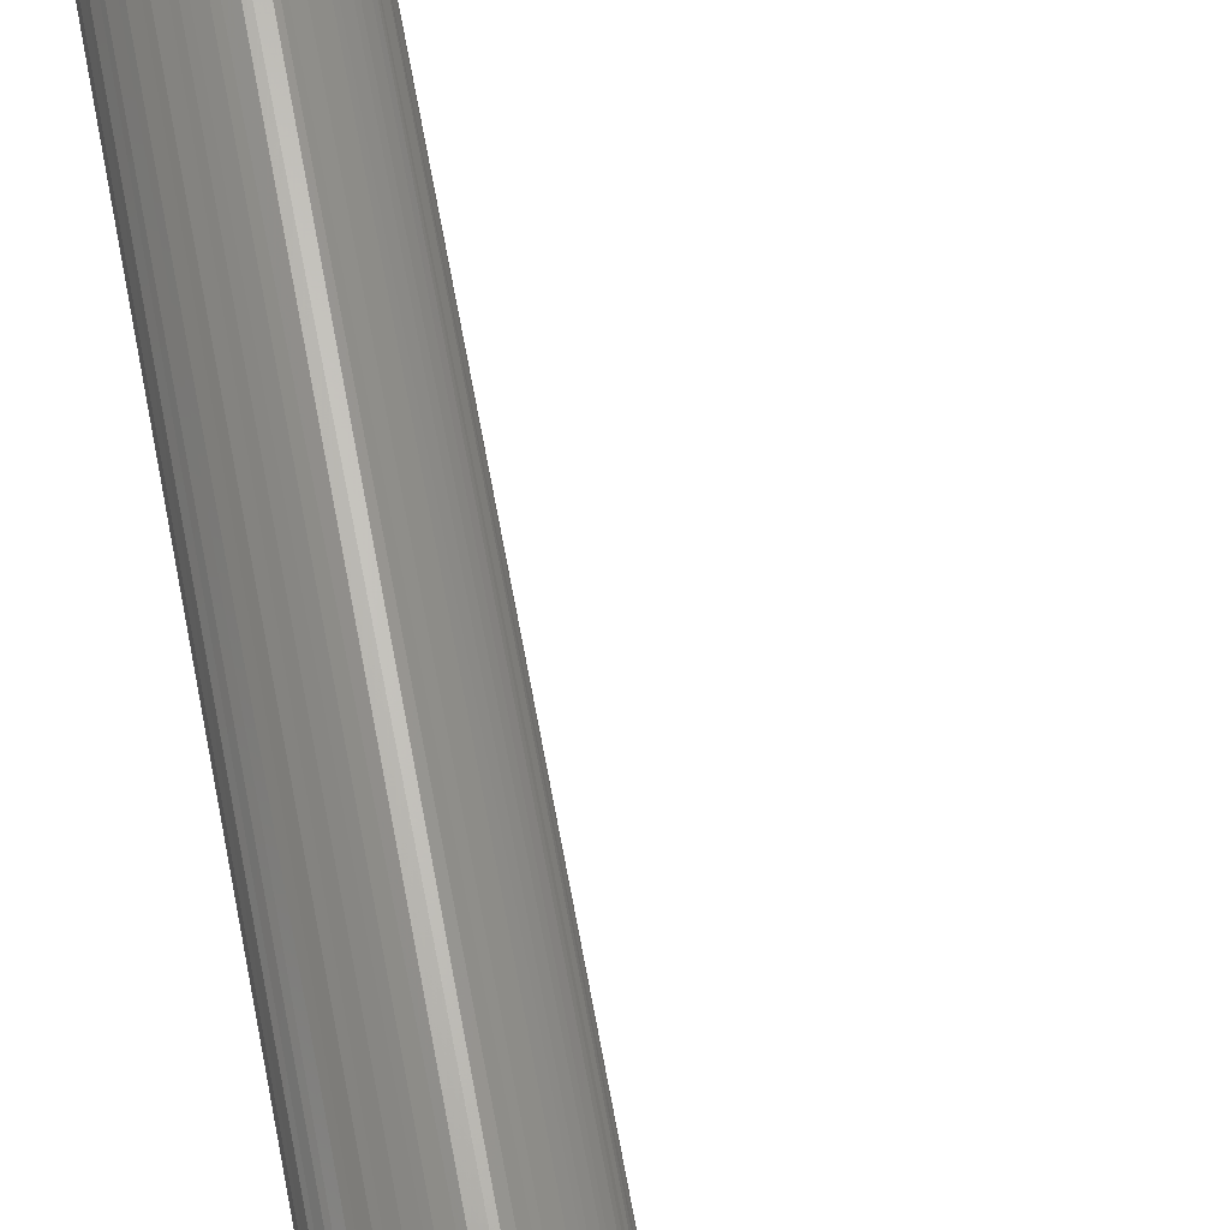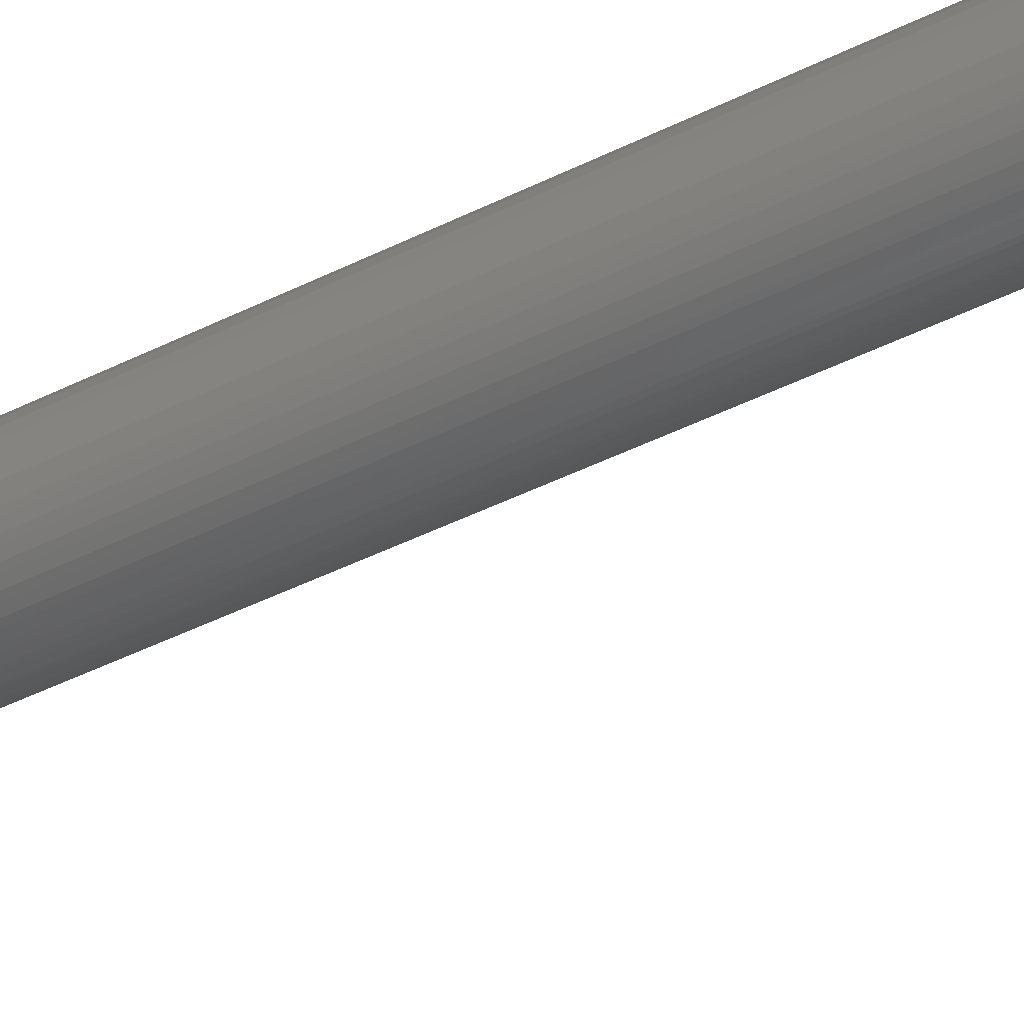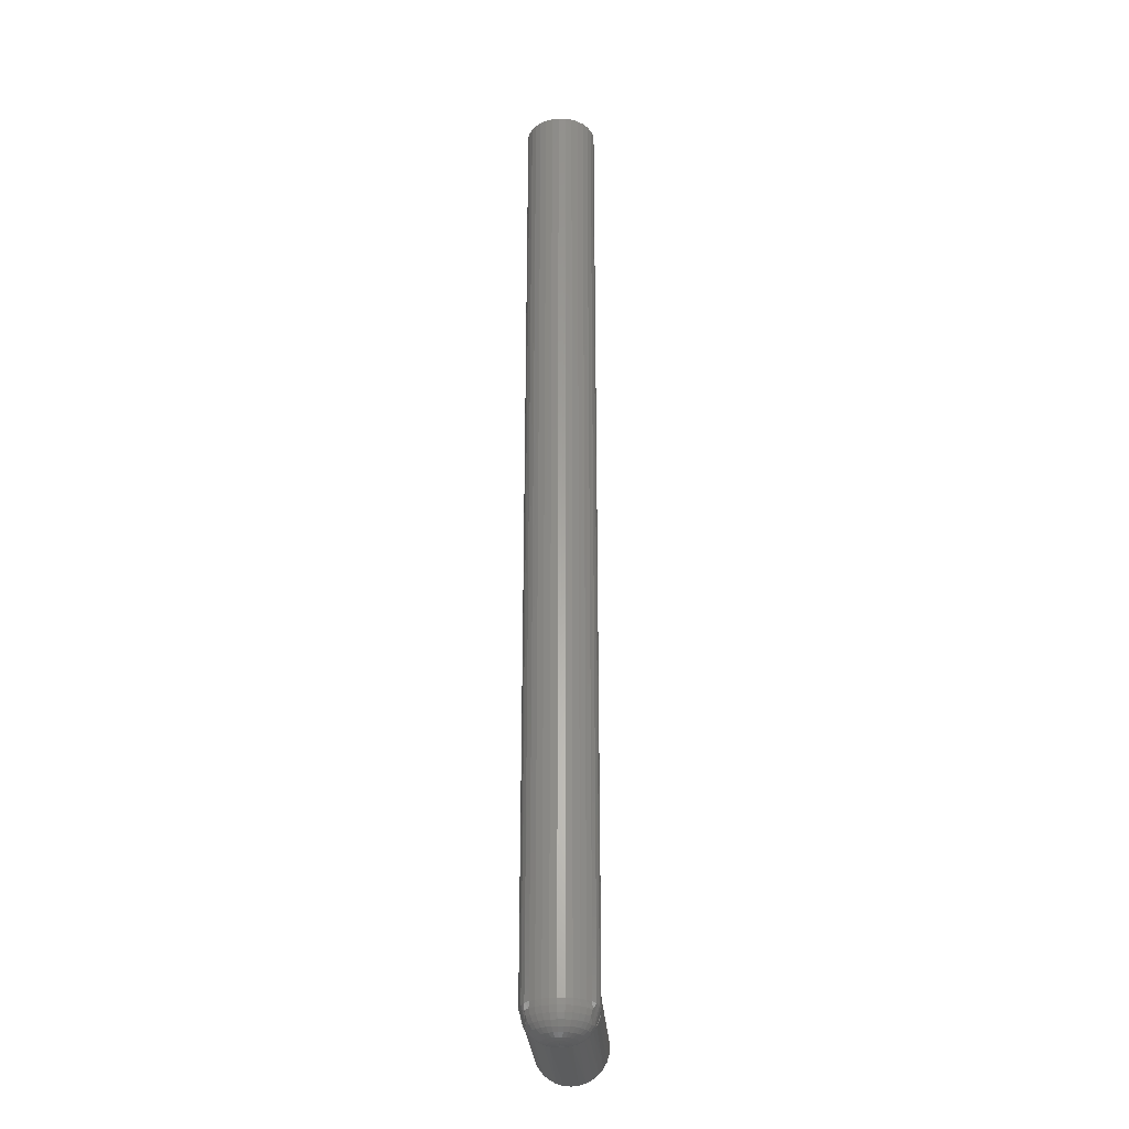
<metadata>
{"format":"stl","ext":"stl","renderer":"f3d","projection":"perspective","resolution":1024,"background":"white","views":[{"elev":65.9,"azim":-10.3,"up":"+Z"},{"elev":-38.2,"azim":-56.5,"up":"+Z"},{"elev":-28.5,"azim":-86.1,"up":"+Y"}]}
</metadata>
<code>
# stl→obj: 287 verts, 570 faces
v 1.075e-17 0.02763 0.02681
v 0.1094 0.02763 0.02706
v -6.939e-18 0.03125 0.02681
v 1.118e-17 0.02344 0.02681
v 0.1094 0.02235 0.02654
v 0.001454 0.02248 0.02656
v 0.1094 0.0005757 3.278e-18
v 0.005392 0.000768 0.00322
v 0.005163 0.0005757 3.278e-18
v 0.1094 0.001096 0.005278
v 0.1094 0.05469 -3.349e-18
v 0.02326 0.05451 0.003099
v 0.1094 0.05417 0.005278
v 0.02344 0.05469 -3.349e-18
v 0.1094 0.03291 0.02654
v 0.003661 0.03491 0.02606
v 0.006022 0.001618 0.007438
v 0.1094 0.002635 0.01035
v 0.00654 0.003179 0.01158
v 0.1094 0.005135 0.01503
v 0.006751 0.00525 0.0152
v 0.1094 0.0085 0.01913
v 0.006654 0.007778 0.01838
v 0.00624 0.0107 0.0211
v 0.1094 0.0126 0.0225
v 0.005471 0.01396 0.02335
v 0.1094 0.01728 0.025
v 0.004241 0.01752 0.02509
v 0.003392 0.01937 0.02576
v 0.002179 0.02146 0.02634
v 0.1094 0.03799 0.025
v 0.00725 0.0385 0.02478
v 0.1094 0.04266 0.0225
v 0.01059 0.04184 0.02302
v 0.01377 0.04502 0.02073
v 0.1094 0.04676 0.01913
v 0.01695 0.0482 0.01758
v 0.1094 0.05013 0.01503
v 0.01959 0.05084 0.0139
v 0.02072 0.05197 0.01181
v 0.1094 0.05263 0.01035
v 0.0216 0.05285 0.009792
v 0.02233 0.05358 0.007654
v 0.02289 0.05414 0.005415
v -1.388e-17 0.03125 -0.02681
v 0.1094 0.03291 -0.02654
v 0.1094 0.02763 -0.02706
v 0.003661 0.03491 -0.02606
v 0.1094 0.05417 -0.005278
v 0.02326 0.05451 -0.003099
v 0.005392 0.000768 -0.00322
v 0.1094 0.001096 -0.005278
v 0.02289 0.05414 -0.005415
v 0.1094 0.05263 -0.01035
v 0.02233 0.05358 -0.007654
v 0.0216 0.05285 -0.009792
v 0.02072 0.05197 -0.01181
v 0.1094 0.05013 -0.01503
v 0.01959 0.05084 -0.0139
v 0.01695 0.0482 -0.01758
v 0.1094 0.04676 -0.01913
v 0.01377 0.04502 -0.02073
v 0.1094 0.04266 -0.0225
v 0.01059 0.04184 -0.02302
v 0.1094 0.03799 -0.025
v 0.00725 0.0385 -0.02478
v 0.001454 0.02248 -0.02656
v 0.1094 0.02235 -0.02654
v 0.002179 0.02146 -0.02634
v 0.003392 0.01937 -0.02576
v 0.1094 0.01728 -0.025
v 0.004241 0.01752 -0.02509
v 0.005471 0.01396 -0.02335
v 0.1094 0.0126 -0.0225
v 0.00624 0.0107 -0.0211
v 0.1094 0.0085 -0.01913
v 0.006654 0.007778 -0.01838
v 0.1094 0.005135 -0.01503
v 0.006022 0.001618 -0.007438
v 0.00654 0.003179 -0.01158
v 0.1094 0.002635 -0.01035
v -5.932e-17 0.02763 -0.02681
v -5.889e-17 0.02344 -0.02681
v 0.006751 0.00525 -0.0152
v 0.02292 0.75 0.005278
v 0.02344 0.75 -9.975e-18
v -0.01397 0.75 0.025
v -0.01017 0.02344 0.02625
v -0.008897 0.75 0.02654
v -0.005114 0.02344 0.02701
v 0.00166 0.75 0.02654
v 0.006735 0.75 0.025
v 0.01141 0.75 0.0225
v 0.01551 0.75 0.01913
v 0.01888 0.75 0.01503
v 0.02138 0.75 0.01035
v -0.003618 0.75 0.02706
v -0.03067 0.75 9.905e-18
v -0.03067 0.02344 9.905e-18
v -0.03015 0.75 0.005278
v -0.03019 0.02344 0.005095
v -0.02861 0.75 0.01035
v -0.02876 0.02344 0.01001
v -0.02611 0.75 0.01503
v -0.02642 0.02344 0.01456
v -0.02275 0.75 0.01913
v -0.02327 0.02344 0.0186
v -0.01865 0.75 0.0225
v -0.01942 0.02344 0.02196
v -0.015 0.02344 0.02455
v 0.02292 0.75 -0.005278
v -0.003618 0.75 -0.02706
v -0.005114 0.02344 -0.02701
v 0.02138 0.75 -0.01035
v 0.01888 0.75 -0.01503
v 0.01551 0.75 -0.01913
v 0.01141 0.75 -0.0225
v 0.006735 0.75 -0.025
v 0.00166 0.75 -0.02654
v -0.008897 0.75 -0.02654
v -0.01017 0.02344 -0.02625
v -0.01397 0.75 -0.025
v -0.015 0.02344 -0.02455
v -0.01865 0.75 -0.0225
v -0.03019 0.02344 -0.005095
v -0.03015 0.75 -0.005278
v -0.02876 0.02344 -0.01001
v -0.02861 0.75 -0.01035
v -0.02642 0.02344 -0.01456
v -0.02611 0.75 -0.01503
v -0.02327 0.02344 -0.0186
v -0.02275 0.75 -0.01913
v -0.01942 0.02344 -0.02196
v 0.002597 0.0001444 -1.642e-17
v 0.0009322 0.0004503 0.00681
v 0.003192 0.0004503 0.004551
v 0.003949 0.0004503 0.003135
v 0.003375 0.001784 0.01047
v -0.001809 1.839e-18 0.003134
v -0.0004848 1.921e-18 0.001809
v -0.0004839 0.0004503 0.007567
v -0.00202 0.0004503 0.008033
v -0.003618 1.726e-18 0.003618
v -0.008126 0.01042 0.02266
v -0.005428 1.613e-18 0.003134
v -0.005216 0.0004503 0.008033
v -0.006752 1.53e-18 0.001809
v -0.008169 0.0004503 0.00681
v 0.005626 0.00395 0.01384
v 0.002749 0.00395 0.01537
v 0.004108 0.006865 0.01865
v 0.005224 0.01042 0.02135
v 0.0008893 0.01042 0.02266
v 0.001312 0.01447 0.02479
v 0.001572 0.01887 0.02609
v -0.0184 0.01887 0.02212
v 0 0.0005757 3.278e-18
v -0.007237 1.5e-18 -3.25e-18
v -0.01119 0.0004503 0.003135
v -0.01165 0.0004503 0.001598
v -0.01181 0.0004503 -5.495e-18
v -0.003618 0.01042 0.02311
v -0.01246 0.01042 0.02135
v -0.01766 0.01447 0.02101
v -0.01646 0.01042 0.01921
v -0.01621 0.001784 -2.524e-18
v -0.01596 0.001784 0.002456
v -0.02026 0.00395 6.776e-19
v -0.01994 0.00395 0.003246
v -0.02381 0.006865 2.352e-18
v -0.02342 0.006865 0.003939
v -0.02672 0.01042 3.335e-18
v -0.02628 0.01042 0.004508
v -0.02889 0.01447 6.191e-18
v -0.0284 0.01447 0.00493
v -0.03022 0.01887 7.408e-18
v -0.02971 0.01887 0.00519
v 0.001199 0.001784 0.01163
v -0.001163 0.001784 0.01235
v -0.0003722 0.00395 0.01632
v 0.0003207 0.006865 0.0198
v -0.003618 0.006865 0.02019
v -0.003618 0.00395 0.01664
v -0.003618 0.001784 0.01259
v -0.003618 0.0004503 0.008191
v -0.007558 0.006865 0.0198
v -0.006865 0.00395 0.01632
v -0.006074 0.001784 0.01235
v -0.01135 0.006865 0.01865
v -0.009986 0.00395 0.01537
v -0.008435 0.001784 0.01163
v -0.006753 0.0004503 0.007567
v -0.01484 0.006865 0.01679
v -0.01286 0.00395 0.01384
v -0.01061 0.001784 0.01047
v -0.02243 0.01887 0.01881
v -0.02149 0.01447 0.01787
v -0.01996 0.01042 0.01634
v -0.0179 0.006865 0.01428
v -0.01538 0.00395 0.01177
v -0.01252 0.001784 0.008901
v -0.00941 0.0004503 0.005792
v -0.02574 0.01887 0.01478
v -0.02463 0.01447 0.01404
v -0.02283 0.01042 0.01284
v -0.02041 0.006865 0.01122
v -0.01745 0.00395 0.009244
v -0.01408 0.001784 0.006993
v -0.01043 0.0004503 0.004551
v -0.0282 0.01887 0.01018
v -0.02697 0.01447 0.009671
v -0.02497 0.01042 0.008842
v -0.02227 0.006865 0.007727
v -0.01899 0.00395 0.006368
v -0.01525 0.001784 0.004817
v -0.01165 0.0004503 -0.001598
v -0.006752 1.53e-18 -0.001809
v 0.003949 0.0004503 -0.003135
v -0.005428 1.613e-18 -0.003134
v -0.01043 0.0004503 -0.004551
v -0.008126 0.01042 -0.02266
v -0.003618 1.726e-18 -0.003618
v -0.006753 0.0004503 -0.007567
v -0.00202 0.0004503 -0.008033
v -0.0004839 0.0004503 -0.007567
v -0.001809 1.839e-18 -0.003134
v 0.003375 0.001784 -0.01047
v -0.0004848 1.921e-18 -0.001809
v 0.0009322 0.0004503 -0.00681
v 0.003192 0.0004503 -0.004551
v 0.0008893 0.01042 -0.02266
v 0.001312 0.01447 -0.02479
v 0.001572 0.01887 -0.02609
v 0.002749 0.00395 -0.01537
v 0.004108 0.006865 -0.01865
v 0.005224 0.01042 -0.02135
v 0.005626 0.00395 -0.01384
v -0.01246 0.01042 -0.02135
v -0.01646 0.01042 -0.01921
v -0.01766 0.01447 -0.02101
v -0.0184 0.01887 -0.02212
v -0.003618 0.01042 -0.02311
v -0.02971 0.01887 -0.00519
v -0.0284 0.01447 -0.00493
v -0.02628 0.01042 -0.004508
v -0.02342 0.006865 -0.003939
v -0.01994 0.00395 -0.003246
v -0.01596 0.001784 -0.002456
v -0.0282 0.01887 -0.01018
v -0.02697 0.01447 -0.009671
v -0.02497 0.01042 -0.008842
v -0.02227 0.006865 -0.007727
v -0.01899 0.00395 -0.006368
v -0.01525 0.001784 -0.004817
v -0.01119 0.0004503 -0.003135
v -0.02574 0.01887 -0.01478
v -0.02463 0.01447 -0.01404
v -0.02283 0.01042 -0.01284
v -0.02041 0.006865 -0.01122
v -0.01745 0.00395 -0.009244
v -0.01408 0.001784 -0.006993
v -0.02243 0.01887 -0.01881
v -0.02149 0.01447 -0.01787
v -0.01996 0.01042 -0.01634
v -0.0179 0.006865 -0.01428
v -0.01538 0.00395 -0.01177
v -0.01252 0.001784 -0.008901
v -0.00941 0.0004503 -0.005792
v -0.01484 0.006865 -0.01679
v -0.01286 0.00395 -0.01384
v -0.01061 0.001784 -0.01047
v -0.008169 0.0004503 -0.00681
v -0.01135 0.006865 -0.01865
v -0.009986 0.00395 -0.01537
v -0.008435 0.001784 -0.01163
v -0.007558 0.006865 -0.0198
v -0.006865 0.00395 -0.01632
v -0.006074 0.001784 -0.01235
v -0.005216 0.0004503 -0.008033
v -0.003618 0.006865 -0.02019
v -0.003618 0.00395 -0.01664
v -0.003618 0.001784 -0.01259
v -0.003618 0.0004503 -0.008191
v 0.0003207 0.006865 -0.0198
v -0.0003722 0.00395 -0.01632
v -0.001163 0.001784 -0.01235
v 0.001199 0.001784 -0.01163
f 1 2 3
f 1 4 2
f 4 5 2
f 4 6 5
f 7 8 9
f 7 10 8
f 11 12 13
f 11 14 12
f 3 15 16
f 3 2 15
f 17 8 10
f 10 18 17
f 17 18 19
f 19 18 20
f 19 20 21
f 21 20 22
f 22 23 21
f 24 23 22
f 22 25 24
f 24 25 26
f 26 25 27
f 26 27 28
f 28 27 5
f 29 28 5
f 29 5 30
f 30 5 6
f 15 31 16
f 16 31 32
f 32 31 33
f 32 33 34
f 35 34 33
f 33 36 35
f 35 36 37
f 37 36 38
f 37 38 39
f 39 38 40
f 40 38 41
f 40 41 42
f 43 42 41
f 41 13 43
f 43 13 44
f 12 44 13
f 45 46 47
f 45 48 46
f 14 49 50
f 14 11 49
f 7 51 52
f 7 9 51
f 50 49 53
f 53 49 54
f 55 53 54
f 55 54 56
f 57 56 54
f 54 58 57
f 58 59 57
f 60 59 58
f 58 61 60
f 62 60 61
f 61 63 62
f 62 63 64
f 64 63 65
f 64 65 66
f 48 66 65
f 65 46 48
f 67 47 68
f 68 69 67
f 69 68 70
f 70 68 71
f 70 71 72
f 73 72 71
f 71 74 73
f 75 73 74
f 74 76 75
f 75 76 77
f 77 76 78
f 79 80 81
f 81 52 79
f 79 52 51
f 82 45 47
f 82 47 67
f 82 67 83
f 81 80 78
f 78 80 84
f 78 84 77
f 14 85 12
f 14 86 85
f 87 88 89
f 89 88 90
f 3 16 91
f 91 16 32
f 91 32 92
f 92 32 34
f 92 34 93
f 93 34 35
f 93 35 94
f 35 37 94
f 95 94 37
f 37 39 95
f 95 39 40
f 95 40 42
f 95 42 96
f 96 42 43
f 96 43 44
f 96 44 85
f 85 44 12
f 97 89 90
f 97 90 4
f 97 4 1
f 97 1 3
f 97 3 91
f 98 99 100
f 100 99 101
f 100 101 102
f 102 101 103
f 102 103 104
f 104 103 105
f 104 105 106
f 106 105 107
f 106 107 108
f 108 107 109
f 108 109 87
f 87 109 110
f 87 110 88
f 86 50 111
f 86 14 50
f 83 112 82
f 83 113 112
f 111 50 53
f 111 53 55
f 111 55 114
f 114 55 56
f 114 56 57
f 114 57 115
f 115 57 59
f 115 59 60
f 115 60 116
f 116 60 62
f 116 62 117
f 117 62 64
f 117 64 66
f 117 66 118
f 118 66 48
f 118 48 119
f 120 112 113
f 113 121 120
f 122 120 121
f 121 123 122
f 124 122 123
f 45 82 112
f 45 112 119
f 45 119 48
f 99 98 125
f 125 98 126
f 125 126 127
f 127 126 128
f 127 128 129
f 129 128 130
f 129 130 131
f 131 130 132
f 131 132 133
f 133 132 124
f 133 124 123
f 9 8 134
f 17 135 136
f 17 136 137
f 17 137 8
f 17 19 138
f 139 136 135
f 139 140 136
f 138 135 17
f 136 140 137
f 141 142 143
f 143 139 141
f 141 139 135
f 88 144 90
f 145 143 146
f 147 145 148
f 138 19 149
f 149 19 21
f 150 21 151
f 21 23 151
f 152 151 23
f 23 24 152
f 152 24 26
f 153 26 154
f 154 26 28
f 154 28 155
f 28 29 155
f 155 29 30
f 4 30 6
f 156 110 109
f 157 134 8
f 157 8 137
f 157 137 140
f 158 147 159
f 158 159 160
f 158 160 161
f 162 153 154
f 162 154 155
f 162 155 30
f 162 30 4
f 162 4 90
f 162 90 144
f 163 144 88
f 163 88 110
f 163 110 156
f 163 156 164
f 163 164 165
f 161 160 166
f 166 160 167
f 166 167 168
f 168 167 169
f 168 169 170
f 170 169 171
f 170 171 172
f 172 171 173
f 172 173 174
f 174 173 175
f 174 175 176
f 176 175 177
f 176 177 99
f 99 177 101
f 141 135 178
f 178 135 138
f 178 138 150
f 150 138 149
f 150 149 21
f 142 141 179
f 179 141 178
f 179 178 180
f 180 178 150
f 180 150 181
f 181 150 151
f 181 151 153
f 153 151 152
f 153 152 26
f 153 162 181
f 181 162 182
f 181 182 180
f 180 182 183
f 180 183 179
f 179 183 184
f 179 184 142
f 142 184 185
f 142 185 143
f 162 144 182
f 182 144 186
f 182 186 183
f 183 186 187
f 183 187 184
f 184 187 188
f 184 188 185
f 185 188 146
f 185 146 143
f 144 163 186
f 186 163 189
f 186 189 187
f 187 189 190
f 187 190 188
f 188 190 191
f 188 191 146
f 146 191 192
f 146 192 145
f 163 165 189
f 189 165 193
f 189 193 190
f 190 193 194
f 190 194 191
f 191 194 195
f 191 195 192
f 192 195 148
f 192 148 145
f 109 107 156
f 156 107 196
f 156 196 164
f 164 196 197
f 164 197 165
f 165 197 198
f 165 198 193
f 193 198 199
f 193 199 194
f 194 199 200
f 194 200 195
f 195 200 201
f 195 201 148
f 148 201 202
f 148 202 147
f 107 105 196
f 196 105 203
f 196 203 197
f 197 203 204
f 197 204 198
f 198 204 205
f 198 205 199
f 199 205 206
f 199 206 200
f 200 206 207
f 200 207 201
f 201 207 208
f 201 208 202
f 202 208 209
f 202 209 147
f 105 103 203
f 203 103 210
f 203 210 204
f 204 210 211
f 204 211 205
f 205 211 212
f 205 212 206
f 206 212 213
f 206 213 207
f 207 213 214
f 207 214 208
f 208 214 215
f 208 215 209
f 209 215 159
f 209 159 147
f 160 159 167
f 167 159 215
f 167 215 169
f 169 215 214
f 169 214 171
f 171 214 213
f 171 213 173
f 173 213 212
f 173 212 175
f 175 212 211
f 175 211 177
f 177 211 210
f 177 210 101
f 101 210 103
f 158 216 217
f 9 218 51
f 9 134 218
f 219 217 220
f 113 221 121
f 222 219 223
f 224 225 226
f 226 222 224
f 227 80 79
f 228 229 230
f 228 226 229
f 79 230 229
f 229 227 79
f 229 226 225
f 51 218 230
f 51 230 79
f 157 228 134
f 228 218 134
f 218 228 230
f 231 232 73
f 72 73 232
f 232 233 72
f 72 233 70
f 70 233 69
f 234 235 84
f 84 235 77
f 77 235 236
f 77 236 75
f 75 236 73
f 227 237 80
f 80 237 84
f 238 239 240
f 238 240 241
f 238 241 133
f 238 133 123
f 238 123 121
f 238 121 221
f 242 221 113
f 242 113 83
f 242 83 67
f 242 67 69
f 242 69 233
f 242 233 232
f 242 232 231
f 99 125 176
f 176 125 243
f 176 243 174
f 174 243 244
f 174 244 172
f 172 244 245
f 172 245 170
f 170 245 246
f 170 246 168
f 168 246 247
f 168 247 166
f 166 247 248
f 166 248 161
f 161 248 216
f 161 216 158
f 125 127 243
f 243 127 249
f 243 249 244
f 244 249 250
f 244 250 245
f 245 250 251
f 245 251 246
f 246 251 252
f 246 252 247
f 247 252 253
f 247 253 248
f 248 253 254
f 248 254 216
f 216 254 255
f 216 255 217
f 127 129 249
f 249 129 256
f 249 256 250
f 250 256 257
f 250 257 251
f 251 257 258
f 251 258 252
f 252 258 259
f 252 259 253
f 253 259 260
f 253 260 254
f 254 260 261
f 254 261 255
f 255 261 220
f 255 220 217
f 129 131 256
f 256 131 262
f 256 262 257
f 257 262 263
f 257 263 258
f 258 263 264
f 258 264 259
f 259 264 265
f 259 265 260
f 260 265 266
f 260 266 261
f 261 266 267
f 261 267 220
f 220 267 268
f 220 268 219
f 131 133 262
f 262 133 241
f 262 241 263
f 263 241 240
f 263 240 264
f 264 240 239
f 264 239 265
f 265 239 269
f 265 269 266
f 266 269 270
f 266 270 267
f 267 270 271
f 267 271 268
f 268 271 272
f 268 272 219
f 239 238 269
f 269 238 273
f 269 273 270
f 270 273 274
f 270 274 271
f 271 274 275
f 271 275 272
f 272 275 223
f 272 223 219
f 238 221 273
f 273 221 276
f 273 276 274
f 274 276 277
f 274 277 275
f 275 277 278
f 275 278 223
f 223 278 279
f 223 279 222
f 221 242 276
f 276 242 280
f 276 280 277
f 277 280 281
f 277 281 278
f 278 281 282
f 278 282 279
f 279 282 283
f 279 283 222
f 242 231 280
f 280 231 284
f 280 284 281
f 281 284 285
f 281 285 282
f 282 285 286
f 282 286 283
f 283 286 224
f 283 224 222
f 225 224 287
f 287 224 286
f 287 286 234
f 234 286 285
f 234 285 235
f 235 285 284
f 235 284 236
f 236 284 231
f 236 231 73
f 229 225 227
f 227 225 287
f 227 287 237
f 237 287 234
f 237 234 84
f 143 145 147
f 139 143 147
f 139 147 140
f 157 217 228
f 217 219 228
f 228 219 222
f 228 222 226
f 158 217 157
f 158 157 140
f 158 140 147
f 2 5 27
f 15 2 27
f 15 27 31
f 31 27 25
f 31 25 33
f 33 25 22
f 33 22 36
f 36 22 20
f 36 20 38
f 38 20 18
f 38 18 41
f 41 18 10
f 41 10 13
f 49 81 54
f 54 81 78
f 54 78 58
f 58 78 76
f 58 76 61
f 61 76 74
f 61 74 63
f 63 74 71
f 63 71 65
f 65 71 68
f 65 68 47
f 65 47 46
f 13 10 11
f 11 10 7
f 11 7 49
f 49 7 52
f 49 52 81
f 87 89 97
f 87 97 91
f 92 87 91
f 108 87 92
f 93 108 92
f 106 108 93
f 94 106 93
f 104 106 94
f 95 104 94
f 102 104 95
f 96 102 95
f 100 102 96
f 85 100 96
f 114 128 111
f 130 128 114
f 115 130 114
f 132 130 115
f 116 132 115
f 124 132 116
f 117 124 116
f 122 124 117
f 118 122 117
f 120 122 118
f 112 120 118
f 119 112 118
f 128 126 111
f 111 126 98
f 111 98 86
f 86 98 100
f 86 100 85

</code>
